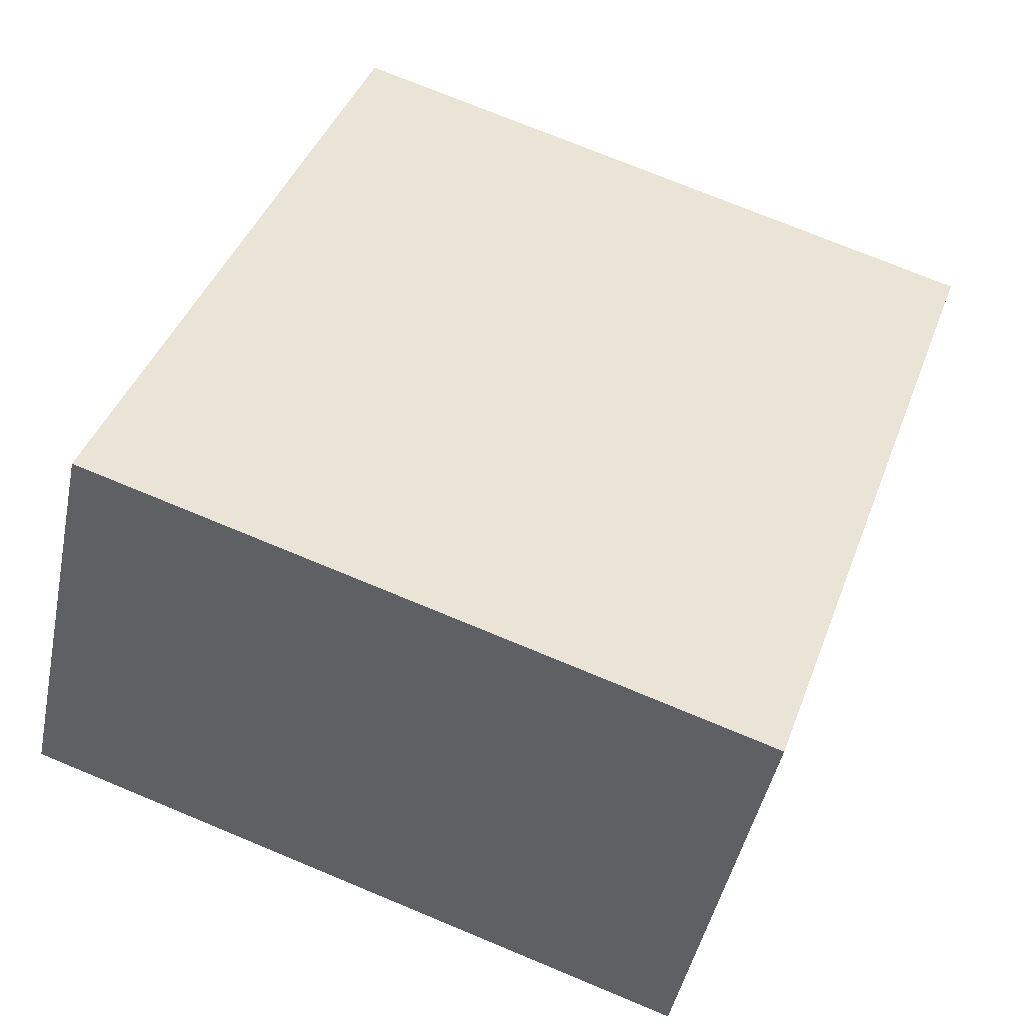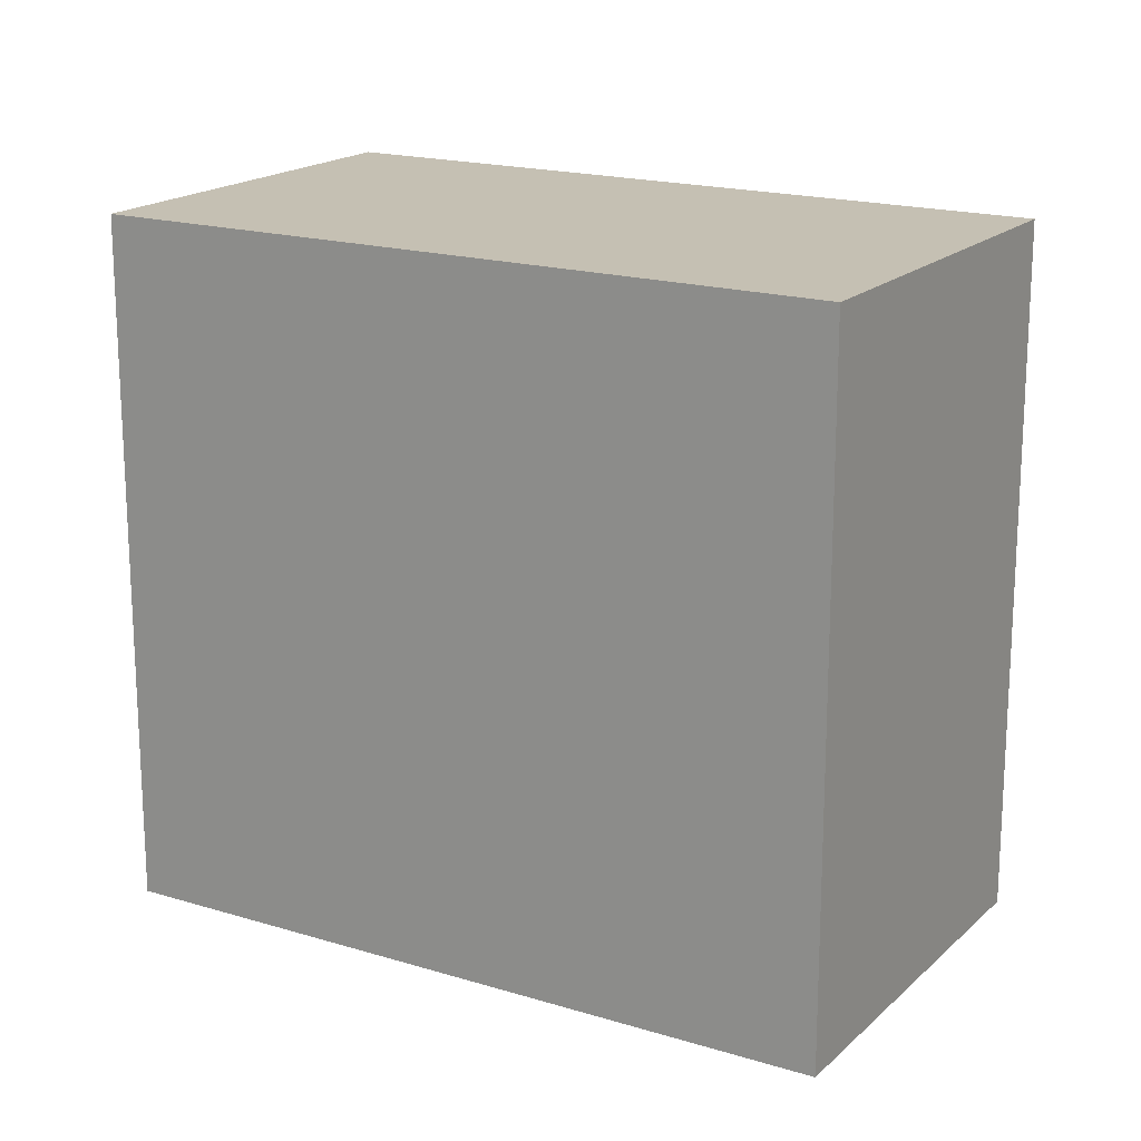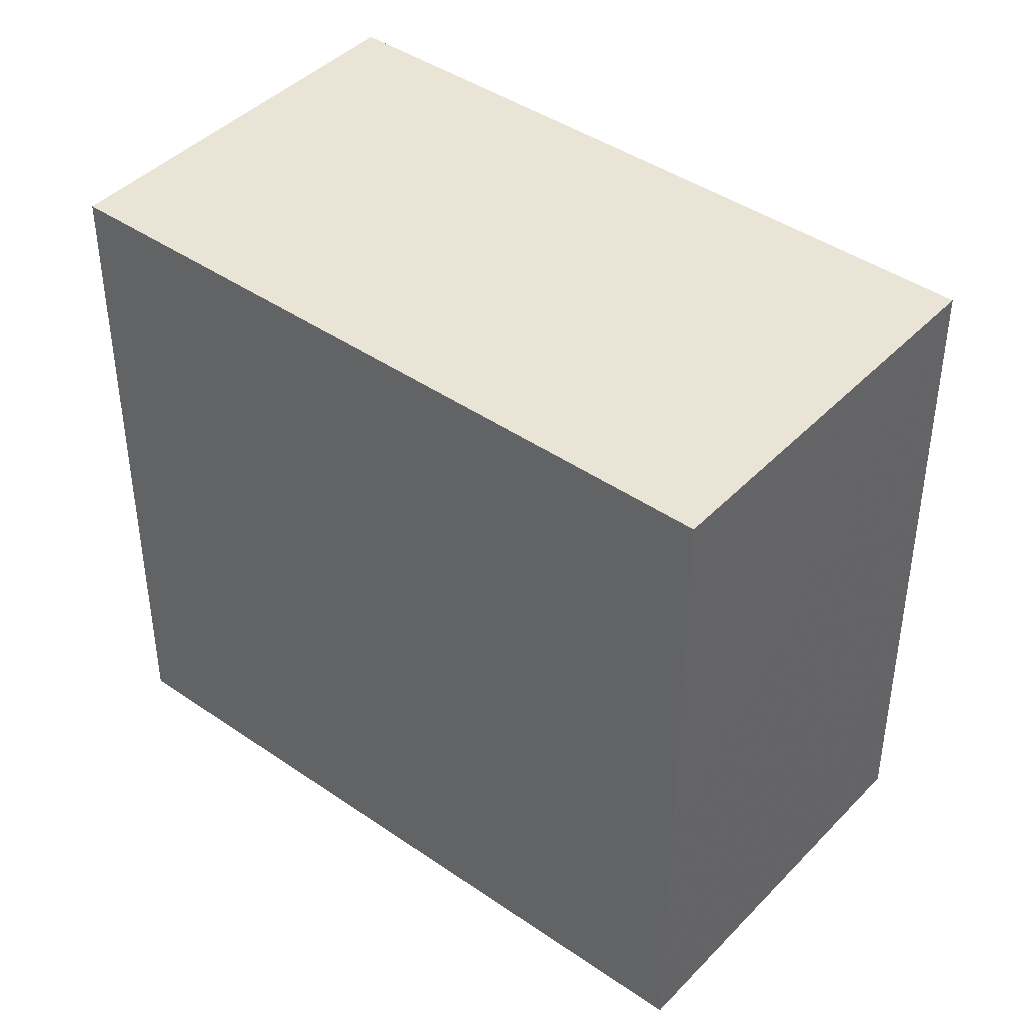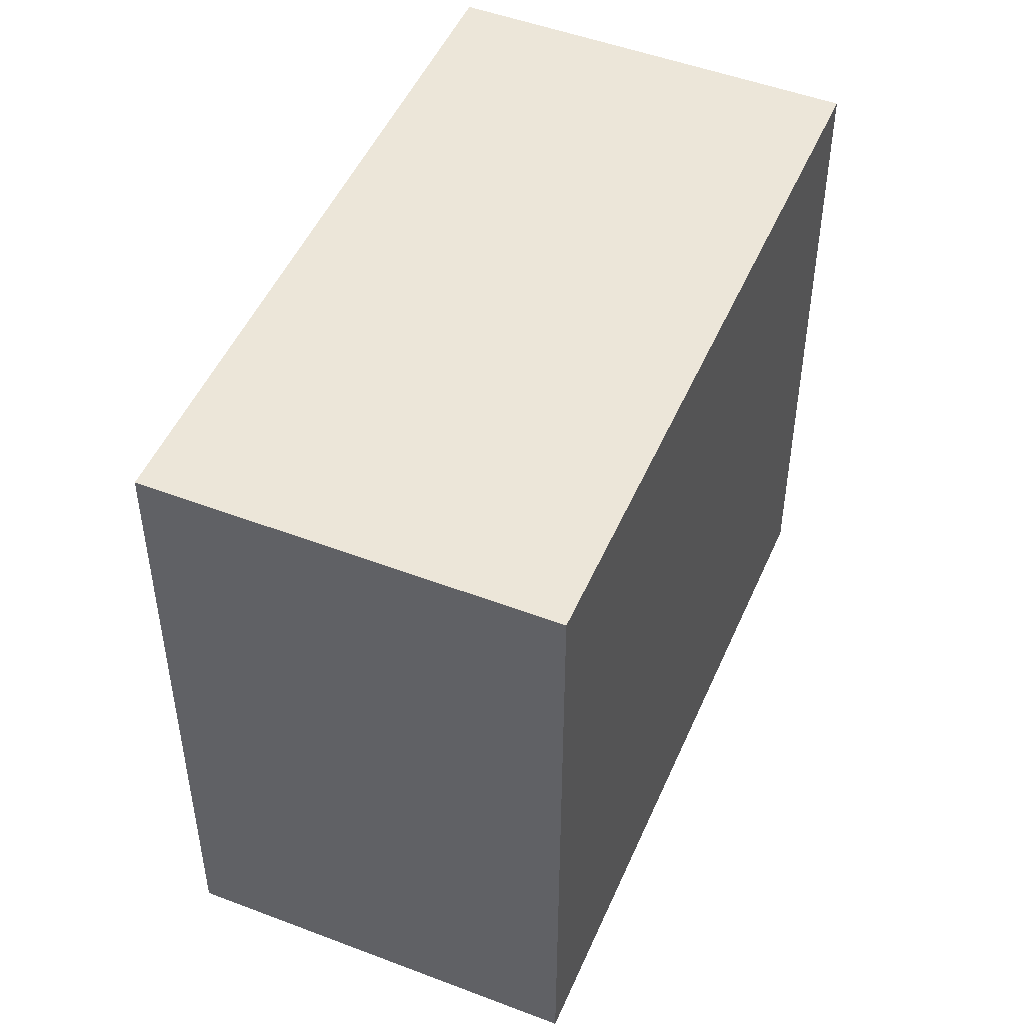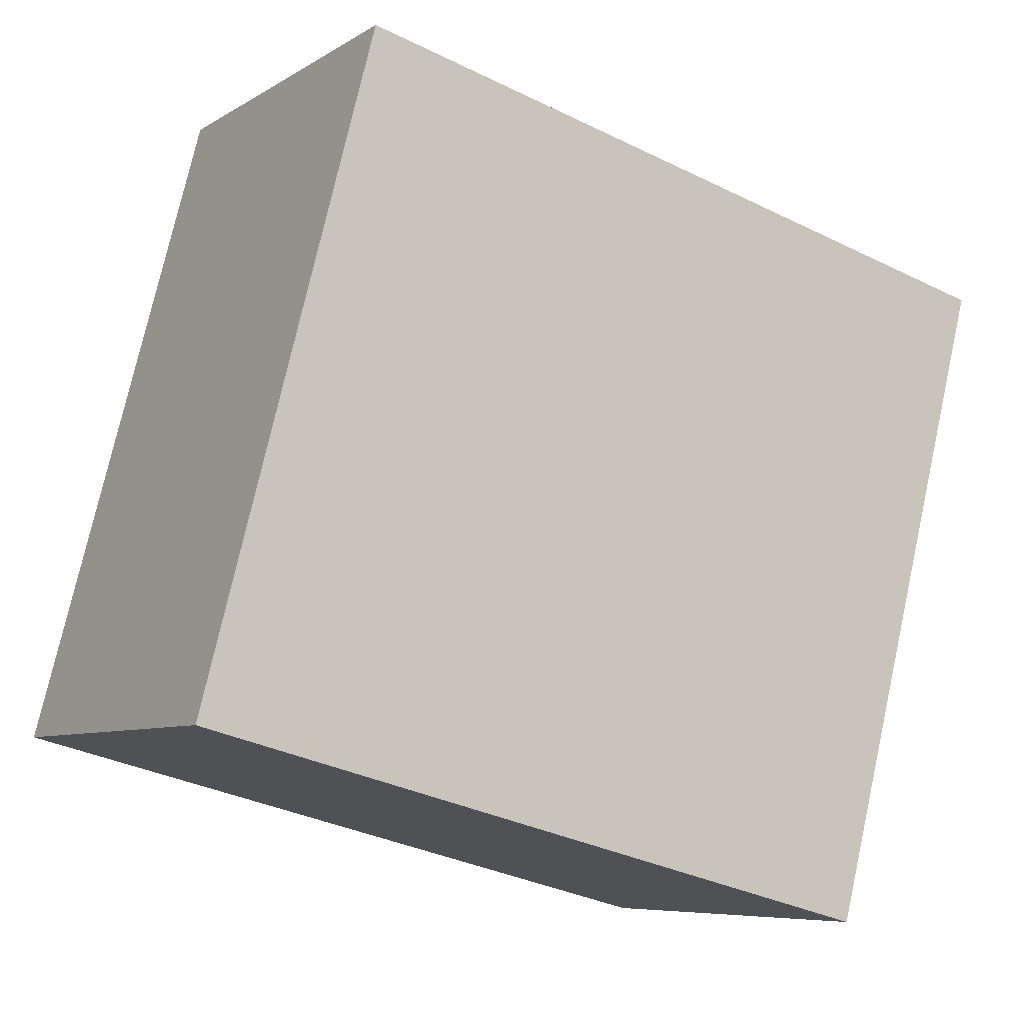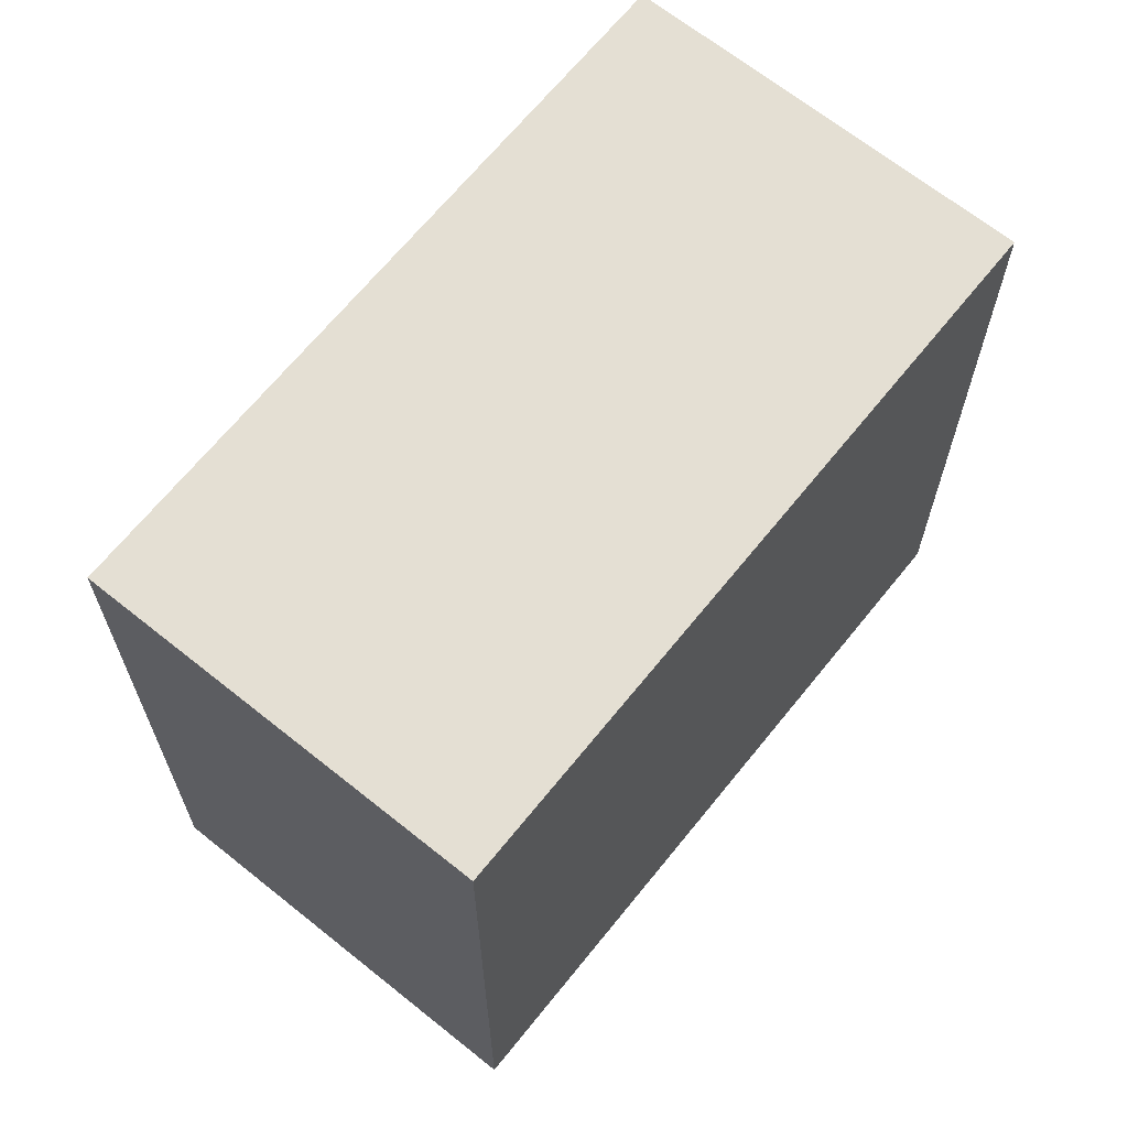
<metadata>
{"format":"obj","ext":"obj","renderer":"f3d","projection":"perspective","resolution":1024,"background":"white","views":[{"elev":74.0,"azim":112.5,"up":"+Y"},{"elev":18.1,"azim":62.4,"up":"+Z"},{"elev":42.5,"azim":-108.9,"up":"+Z"},{"elev":49.2,"azim":144.5,"up":"+Z"},{"elev":75.4,"azim":-167.5,"up":"+Y"},{"elev":66.8,"azim":160.4,"up":"+Z"}]}
</metadata>
<code>
v -2.104 -11.26 0.6
v -2.293 -10.95 0.6
v -2.847 -11.29 0.6
v -2.658 -11.6 0.6
v -2.104 -11.26 1.2
v -2.293 -10.95 1.2
v -2.847 -11.29 1.2
v -2.658 -11.6 1.2
o Object
f 1 2 3
f 1 3 4
f 5 6 7
f 5 7 8
f 1 2 6
f 1 6 5
f 2 3 7
f 2 7 6
f 3 4 8
f 3 8 7
f 4 1 5
f 4 5 8

</code>
